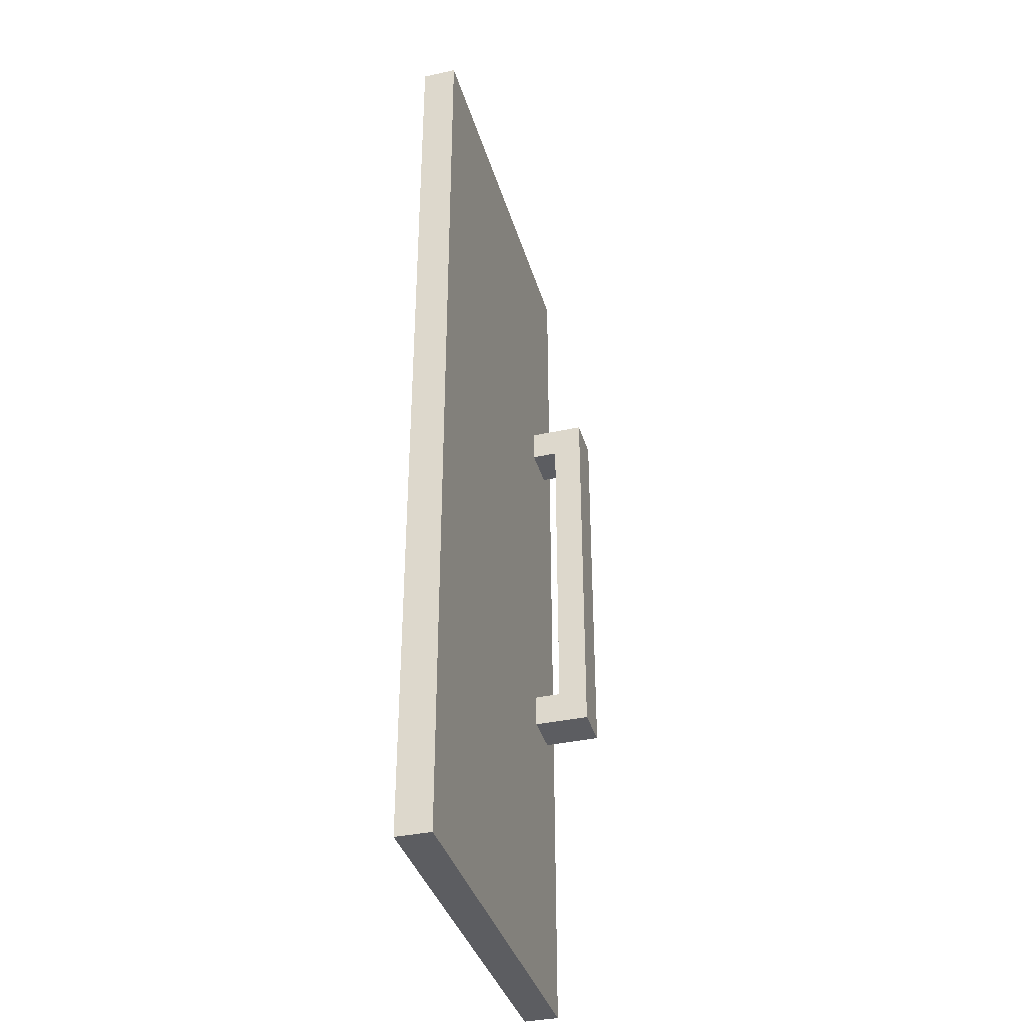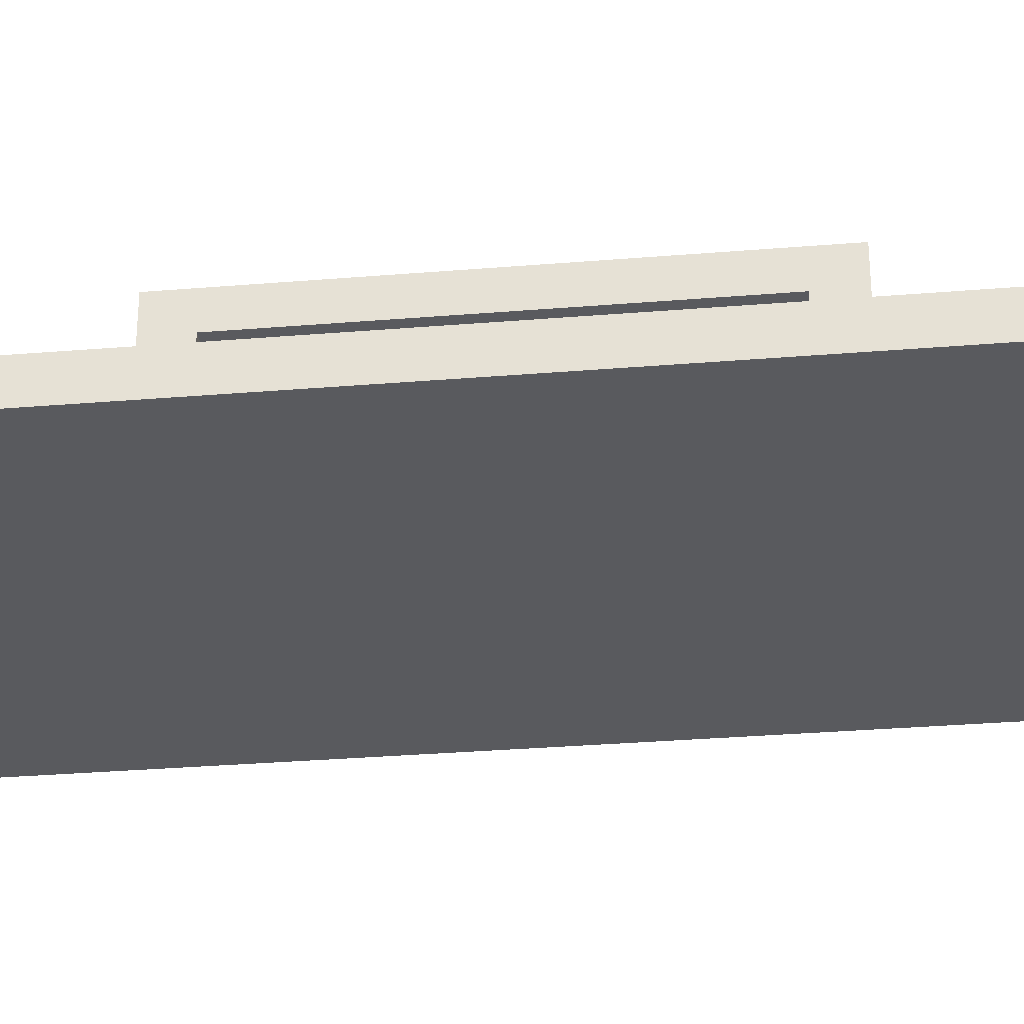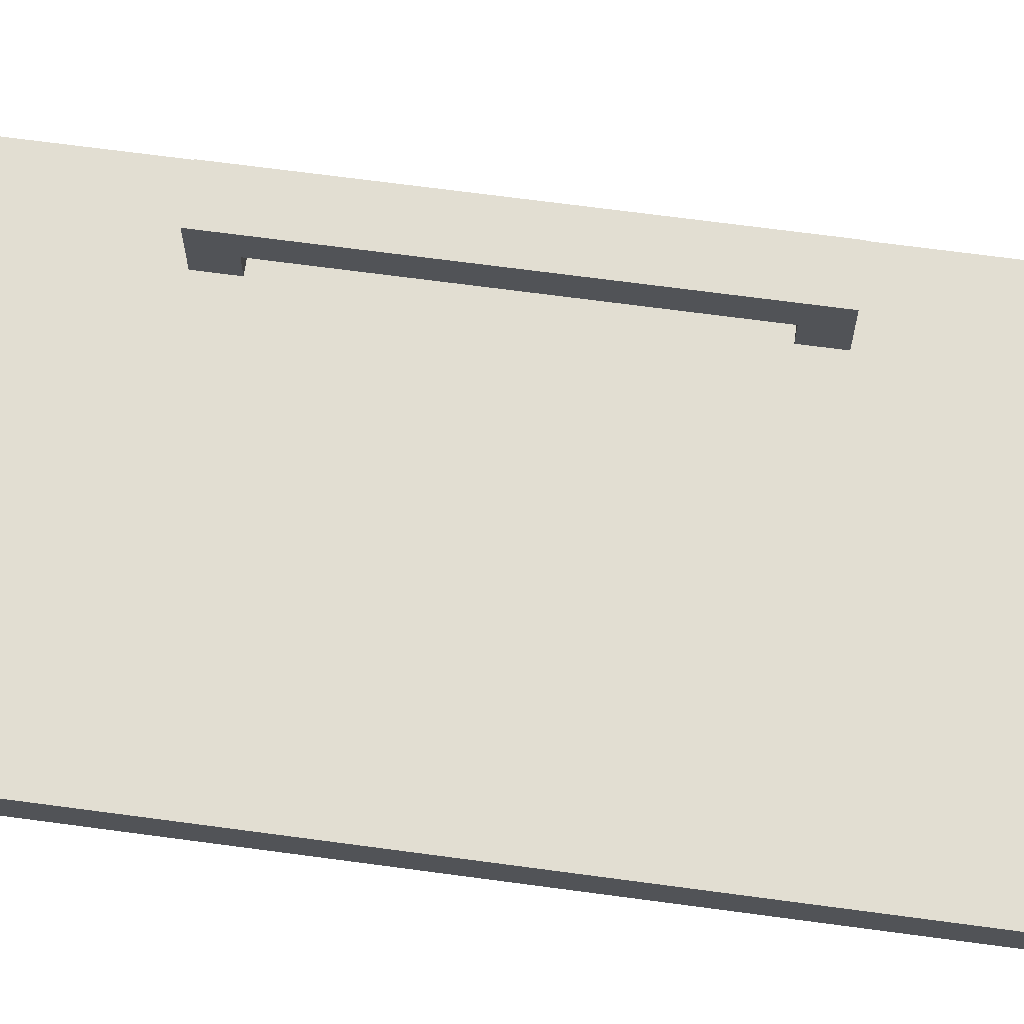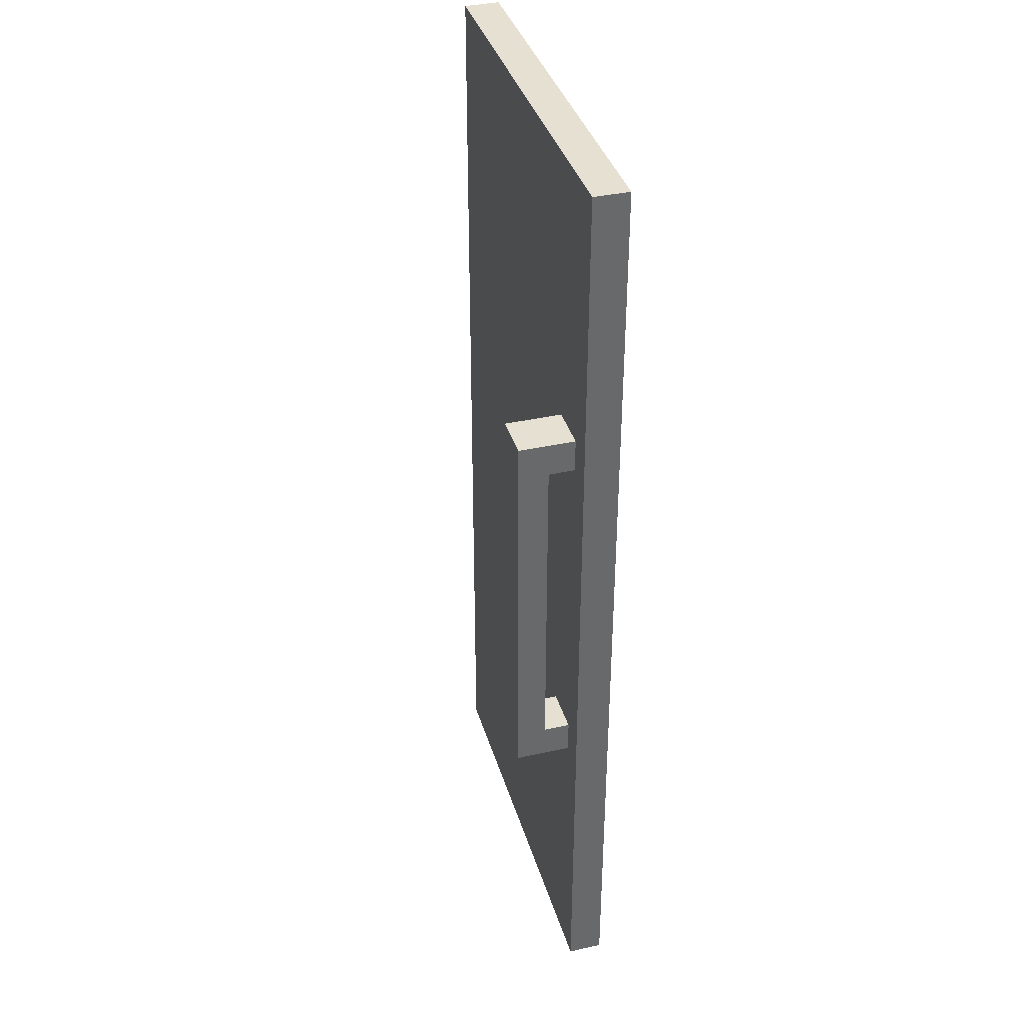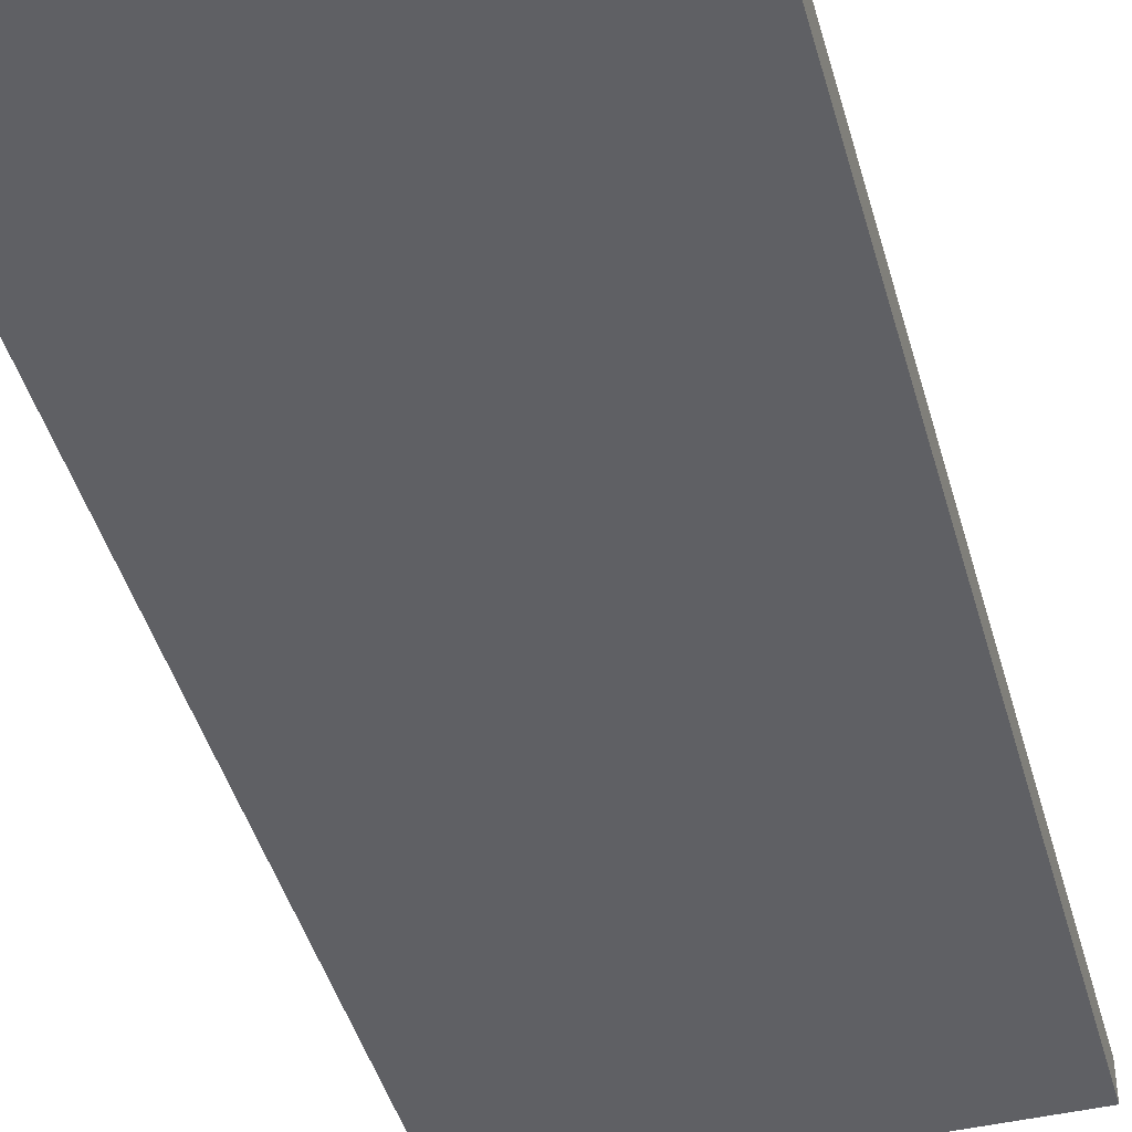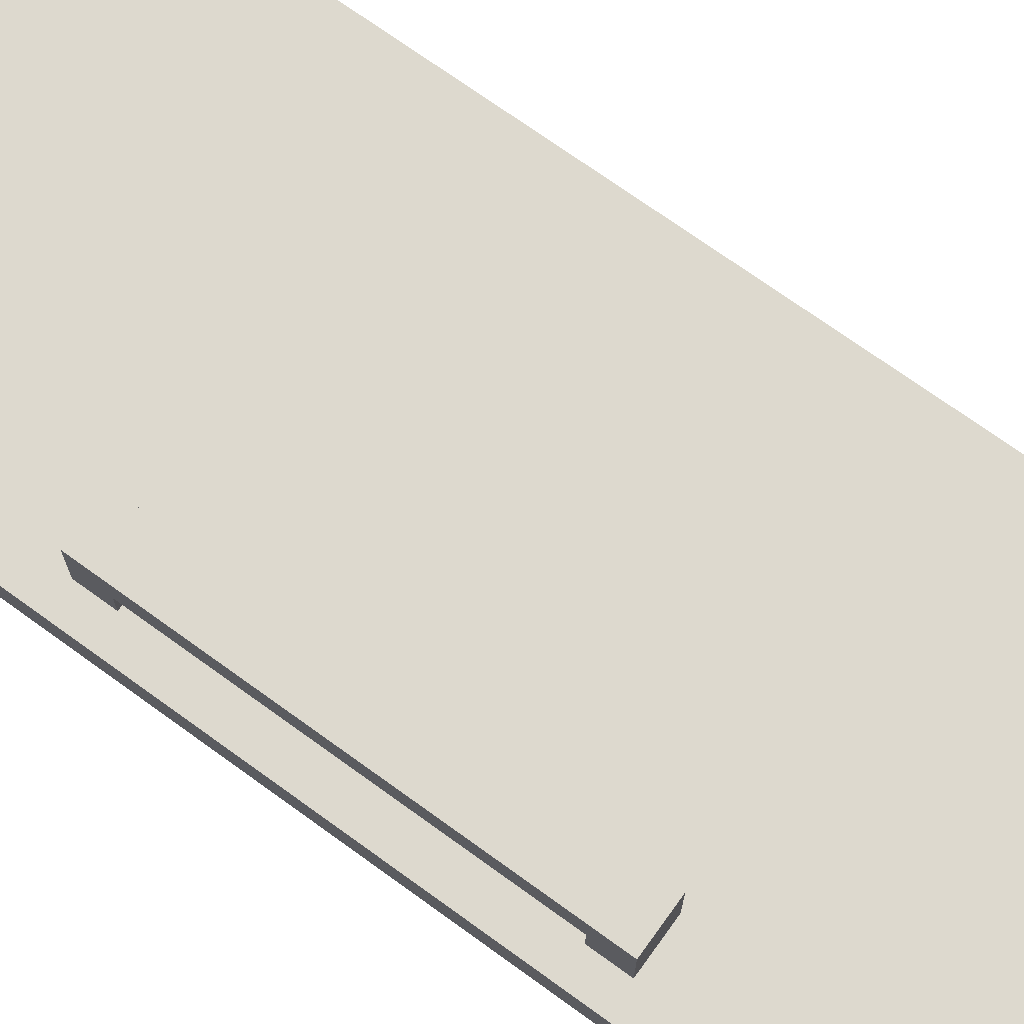
<metadata>
{"format":"obj","ext":"obj","renderer":"f3d","projection":"perspective","resolution":1024,"background":"white","views":[{"elev":-37.0,"azim":-74.3,"up":"+Y"},{"elev":-31.7,"azim":96.7,"up":"+Z"},{"elev":67.8,"azim":-82.3,"up":"+Z"},{"elev":37.6,"azim":74.1,"up":"+Y"},{"elev":-44.2,"azim":15.3,"up":"+Z"},{"elev":71.8,"azim":125.9,"up":"+Z"}]}
</metadata>
<code>
o Expositor_Door_3
v -0.000891 0.7988 -0.0137
v 0.3294 0.7988 -0.0137
v 0.3294 0.02987 -0.0137
v -0.000891 0.02987 -0.0137
v -0.000891 0.02987 0.0137
v 0.3294 0.02987 0.0137
v -0.000891 0.7988 0.0137
v 0.3294 0.7988 0.0137
v 0.2708 0.558 0.03431
v 0.3072 0.558 0.03431
v 0.2708 0.2939 0.03431
v 0.3072 0.2939 0.03431
v 0.2708 0.5845 0.0579
v 0.3072 0.5845 0.0579
v 0.3072 0.2674 0.0579
v 0.2708 0.2674 0.0579
v 0.3072 0.558 0.006692
v 0.2708 0.558 0.006692
v 0.2708 0.2939 0.006692
v 0.3072 0.2939 0.006692
v 0.3072 0.5845 0.006692
v 0.2708 0.5845 0.006692
v 0.2708 0.2674 0.006692
v 0.3072 0.2674 0.006692
f 2 3 4 1
f 8 7 5 6
f 2 1 7 8
f 3 2 8 6
f 4 3 6 5
f 1 4 5 7
f 13 16 15 14
f 11 9 10 12
f 11 12 20 19
f 11 16 13 9
f 10 14 15 12
f 14 10 17 21
f 15 16 23 24
f 16 11 19 23
f 10 9 18 17
f 9 13 22 18
f 13 14 21 22
f 12 15 24 20

</code>
